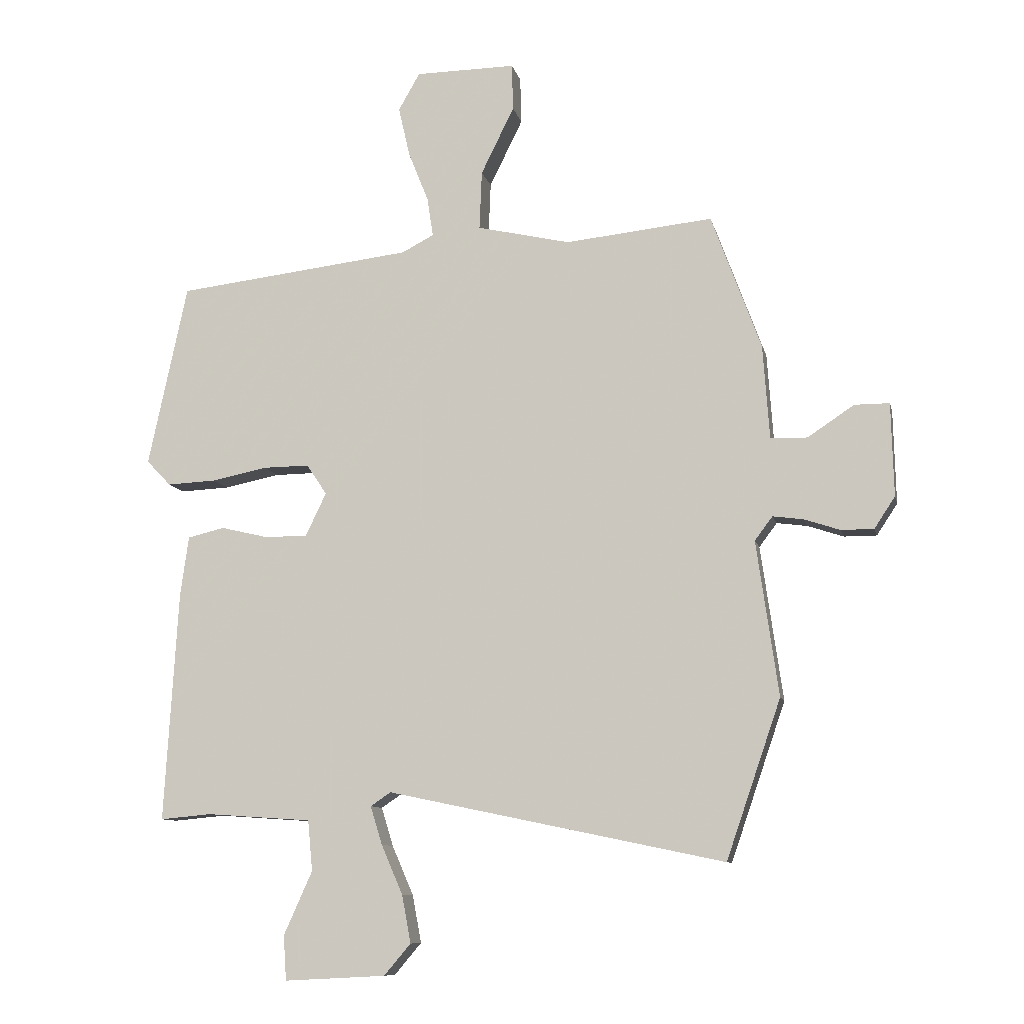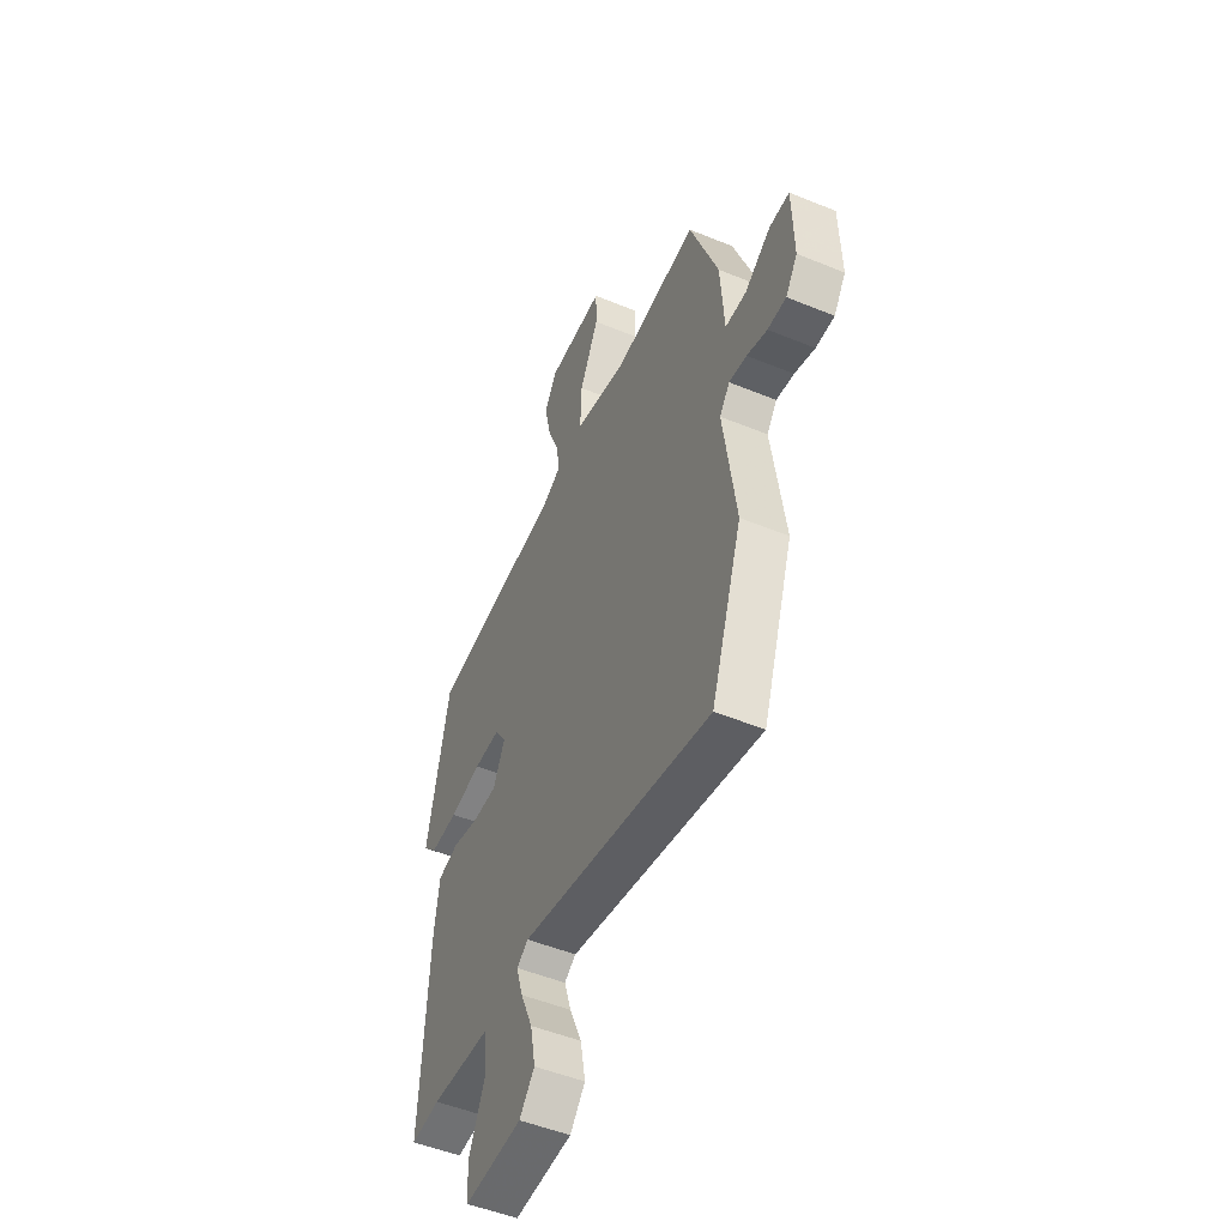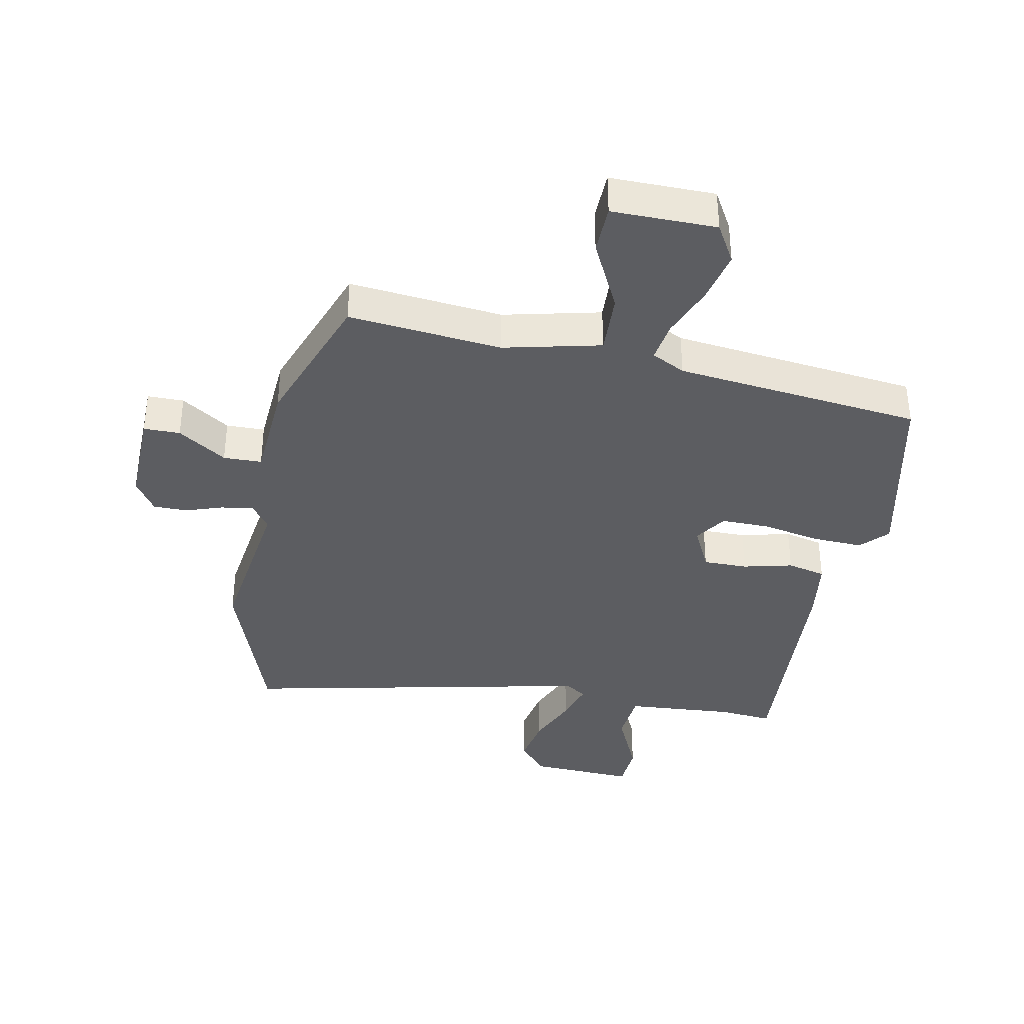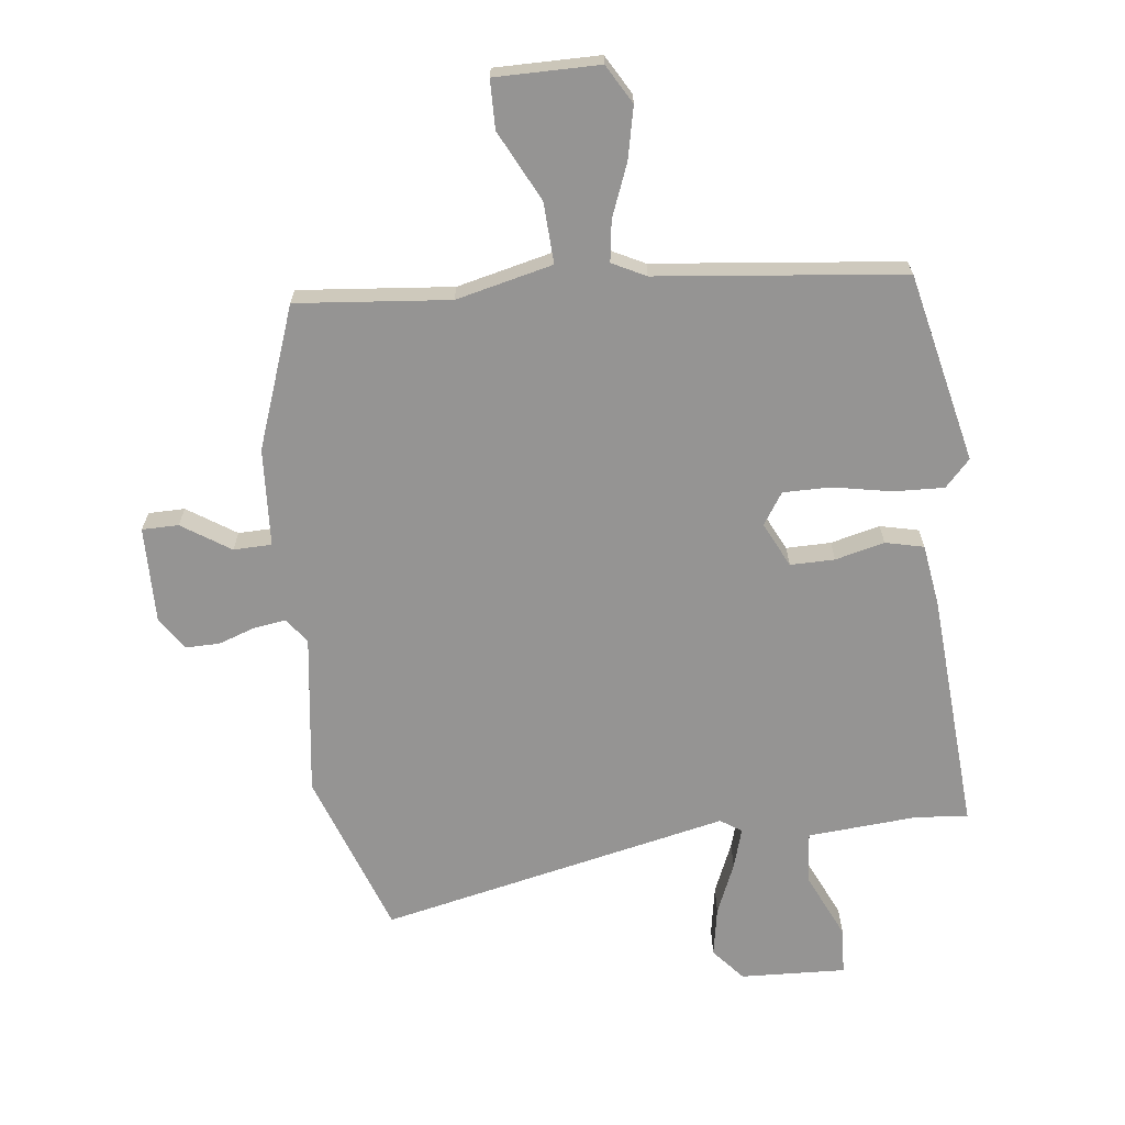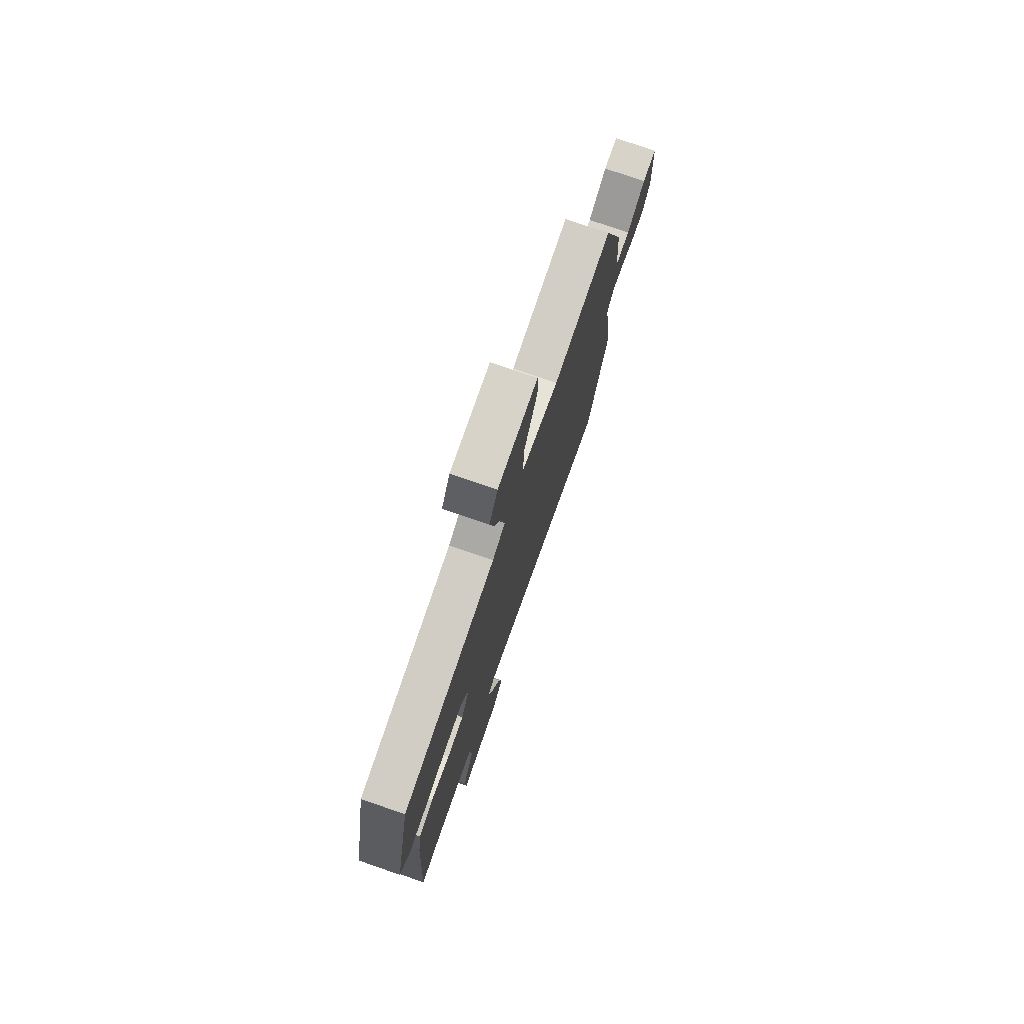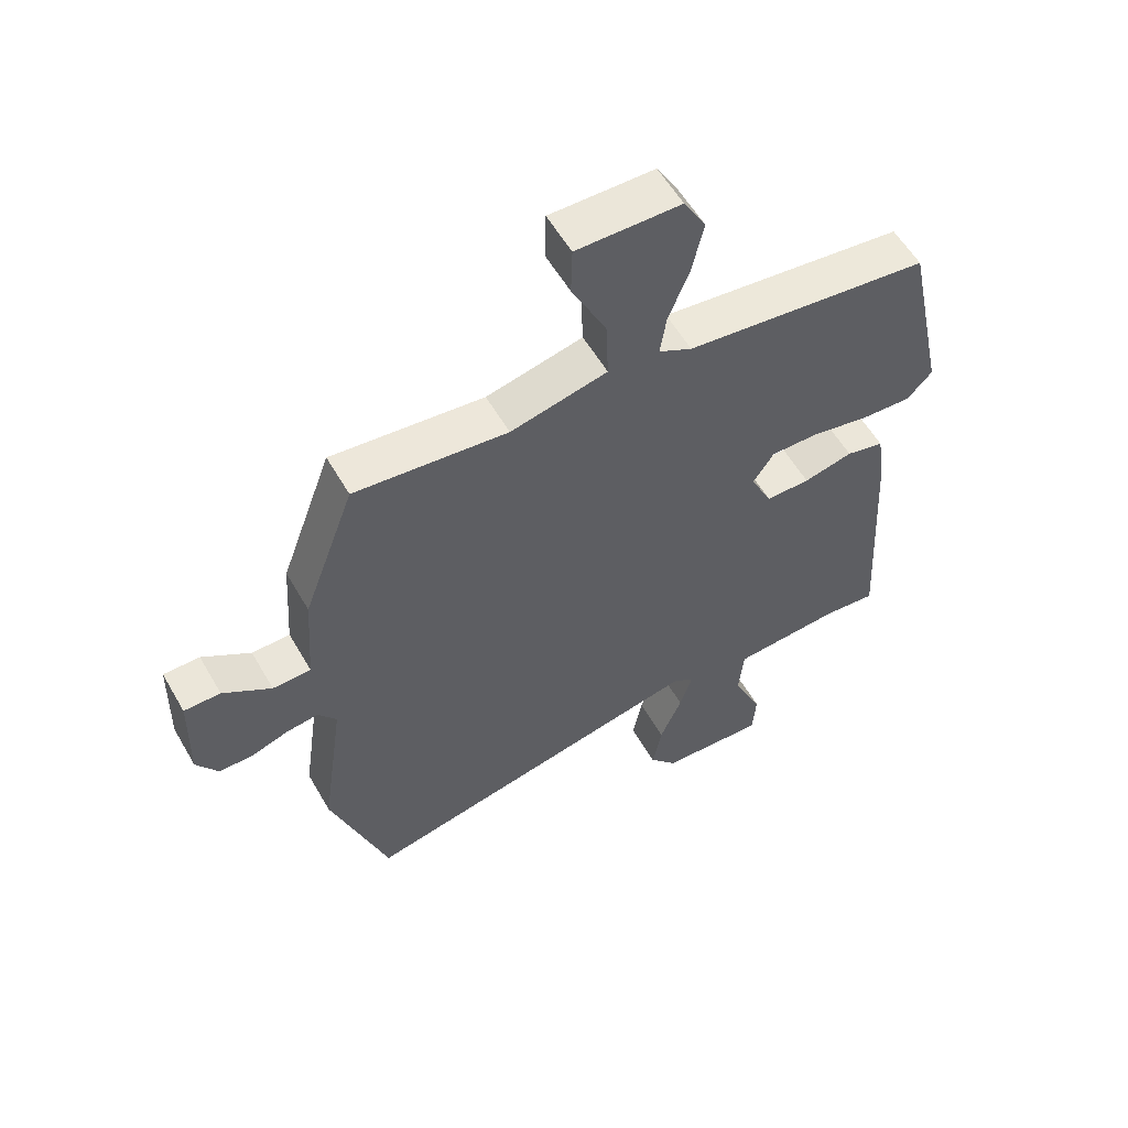
<metadata>
{"format":"obj","ext":"obj","renderer":"f3d","projection":"perspective","resolution":1024,"background":"white","views":[{"elev":-9.7,"azim":-167.7,"up":"+Z"},{"elev":-50.1,"azim":-114.3,"up":"+Z"},{"elev":-37.2,"azim":-10.9,"up":"+Y"},{"elev":-67.2,"azim":7.2,"up":"+Y"},{"elev":76.1,"azim":109.1,"up":"+Z"},{"elev":56.9,"azim":-29.7,"up":"+Z"}]}
</metadata>
<code>
v -0.463 0.07 0.512
v -0.215 0.07 0.486
v -0.058 0.07 0.522
v -0.062 0.07 0.621
v -0.118 0.07 0.735
v -0.116 0.07 0.814
v 0.053 0.07 0.812
v 0.089 0.07 0.749
v 0.07 0.07 0.665
v 0.036 0.07 0.58
v 0.026 0.07 0.514
v 0.08 0.07 0.486
v 0.478 0.07 0.439
v 0.544 0.07 0.131
v 0.503 0.07 0.088
v 0.421 0.07 0.092
v 0.327 0.07 0.111
v 0.249 0.07 0.112
v 0.215 0.07 0.061
v 0.25 0.07 -0.012
v 0.322 0.07 -0.012
v 0.402 0.07 0.007
v 0.464 0.07 -0.008
v 0.478 0.07 -0.11
v 0.501 0.07 -0.498
v 0.415 0.07 -0.49
v 0.238 0.07 -0.502
v 0.23 0.07 -0.587
v 0.278 0.07 -0.694
v 0.273 0.07 -0.769
v 0.102 0.07 -0.76
v 0.057 0.07 -0.707
v 0.072 0.07 -0.627
v 0.108 0.07 -0.544
v 0.128 0.07 -0.479
v 0.094 0.07 -0.456
v -0.474 0.07 -0.575
v -0.566 0.07 -0.308
v -0.529 0.07 -0.047
v -0.559 0.07 -0.007
v -0.611 0.07 -0.014
v -0.671 0.07 -0.034
v -0.726 0.07 -0.034
v -0.761 0.07 0.019
v -0.757 0.07 0.176
v -0.698 0.07 0.176
v -0.62 0.07 0.124
v -0.558 0.07 0.125
v -0.547 0.07 0.284
v -0.463 0 0.512
v -0.215 0 0.486
v -0.058 0 0.522
v -0.062 0 0.621
v -0.118 0 0.735
v -0.116 0 0.814
v 0.053 0 0.812
v 0.089 0 0.749
v 0.07 0 0.665
v 0.036 0 0.58
v 0.026 0 0.514
v 0.08 0 0.486
v 0.478 0 0.439
v 0.544 0 0.131
v 0.503 0 0.088
v 0.421 0 0.092
v 0.327 0 0.111
v 0.249 0 0.112
v 0.215 0 0.061
v 0.25 0 -0.012
v 0.322 0 -0.012
v 0.402 0 0.007
v 0.464 0 -0.008
v 0.478 0 -0.11
v 0.501 0 -0.498
v 0.415 0 -0.49
v 0.238 0 -0.502
v 0.23 0 -0.587
v 0.278 0 -0.694
v 0.273 0 -0.769
v 0.102 0 -0.76
v 0.057 0 -0.707
v 0.072 0 -0.627
v 0.108 0 -0.544
v 0.128 0 -0.479
v 0.094 0 -0.456
v -0.474 0 -0.575
v -0.566 0 -0.308
v -0.529 0 -0.047
v -0.559 0 -0.007
v -0.611 0 -0.014
v -0.671 0 -0.034
v -0.726 0 -0.034
v -0.761 0 0.019
v -0.757 0 0.176
v -0.698 0 0.176
v -0.62 0 0.124
v -0.558 0 0.125
v -0.547 0 0.284
f 48 49 1 2
f 45 46 47
f 44 45 47
f 43 44 47
f 42 43 47
f 41 42 47
f 40 41 47 48
f 48 2 3
f 40 48 3
f 39 40 3
f 38 39 3
f 37 38 3
f 36 37 3
f 32 33 34
f 31 32 34
f 30 31 34
f 29 30 34
f 28 29 34
f 27 28 34 35
f 36 3 4
f 35 36 4
f 27 35 4
f 26 27 4
f 24 25 26
f 23 24 26
f 22 23 26
f 21 22 26
f 15 16 17
f 14 15 17
f 13 14 17
f 12 13 17
f 11 12 17 18
f 8 9 10
f 7 8 10
f 6 7 10
f 5 6 10
f 4 5 10
f 4 10 11
f 20 21 26
f 19 20 26 4
f 4 11 18 19
f 51 50 98 97
f 96 95 94
f 96 94 93
f 96 93 92
f 96 92 91
f 96 91 90
f 97 96 90 89
f 52 51 97
f 52 97 89
f 52 89 88
f 52 88 87
f 52 87 86
f 52 86 85
f 83 82 81
f 83 81 80
f 83 80 79
f 83 79 78
f 83 78 77
f 84 83 77 76
f 53 52 85
f 53 85 84
f 53 84 76
f 53 76 75
f 75 74 73
f 75 73 72
f 75 72 71
f 75 71 70
f 66 65 64
f 66 64 63
f 66 63 62
f 66 62 61
f 67 66 61 60
f 59 58 57
f 59 57 56
f 59 56 55
f 59 55 54
f 59 54 53
f 60 59 53
f 75 70 69
f 53 75 69 68
f 68 67 60 53
f 1 50 51 2
f 2 51 52 3
f 3 52 53 4
f 4 53 54 5
f 5 54 55 6
f 6 55 56 7
f 7 56 57 8
f 8 57 58 9
f 9 58 59 10
f 10 59 60 11
f 11 60 61 12
f 12 61 62 13
f 13 62 63 14
f 14 63 64 15
f 15 64 65 16
f 16 65 66 17
f 17 66 67 18
f 18 67 68 19
f 19 68 69 20
f 20 69 70 21
f 21 70 71 22
f 22 71 72 23
f 23 72 73 24
f 24 73 74 25
f 25 74 75 26
f 26 75 76 27
f 27 76 77 28
f 28 77 78 29
f 29 78 79 30
f 30 79 80 31
f 31 80 81 32
f 32 81 82 33
f 33 82 83 34
f 34 83 84 35
f 35 84 85 36
f 36 85 86 37
f 37 86 87 38
f 38 87 88 39
f 39 88 89 40
f 40 89 90 41
f 41 90 91 42
f 42 91 92 43
f 43 92 93 44
f 44 93 94 45
f 45 94 95 46
f 46 95 96 47
f 47 96 97 48
f 48 97 98 49
f 49 98 50 1

</code>
